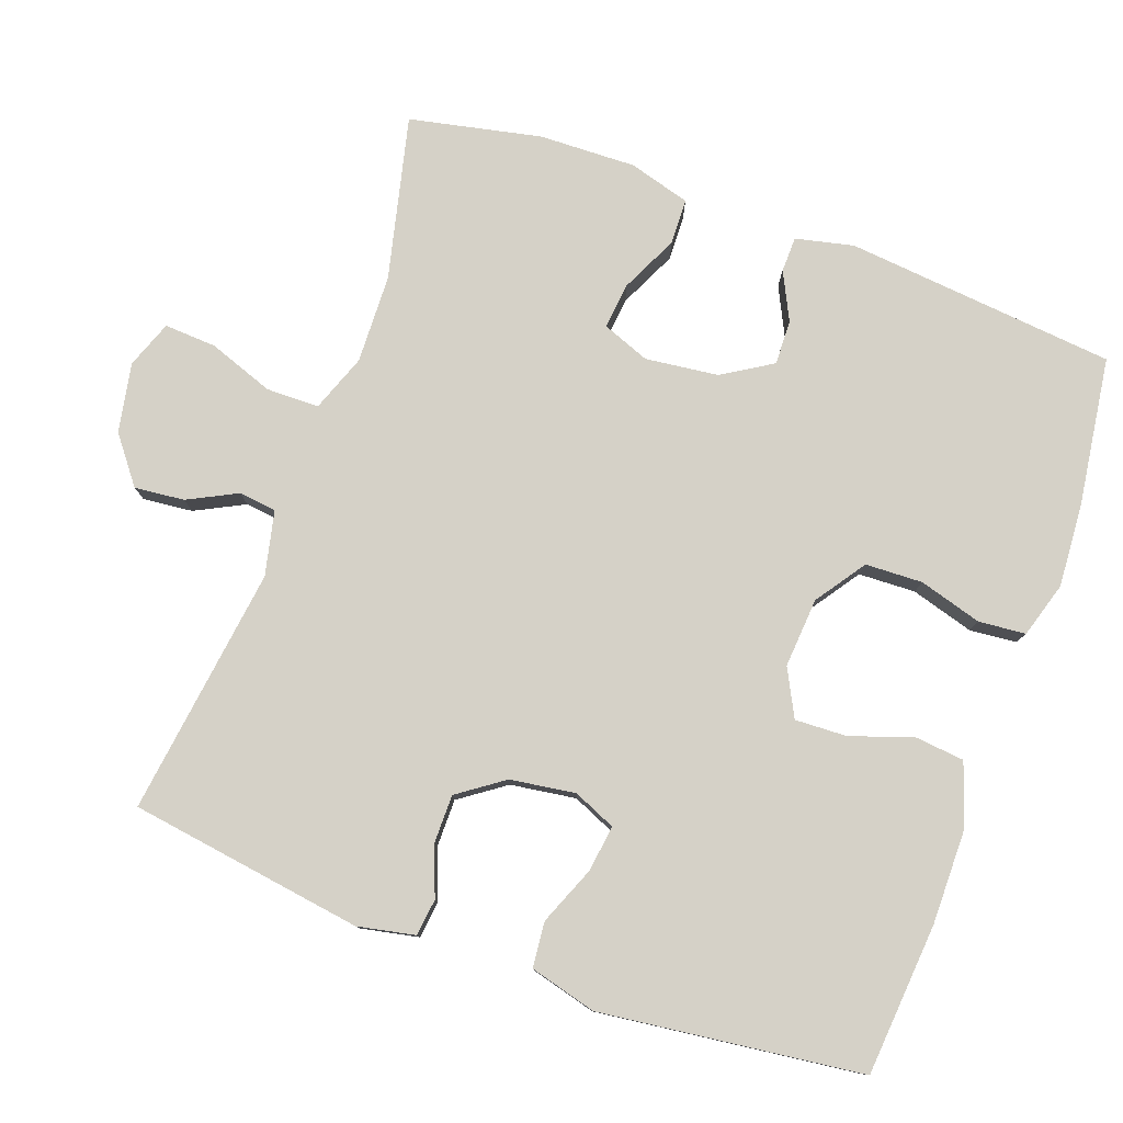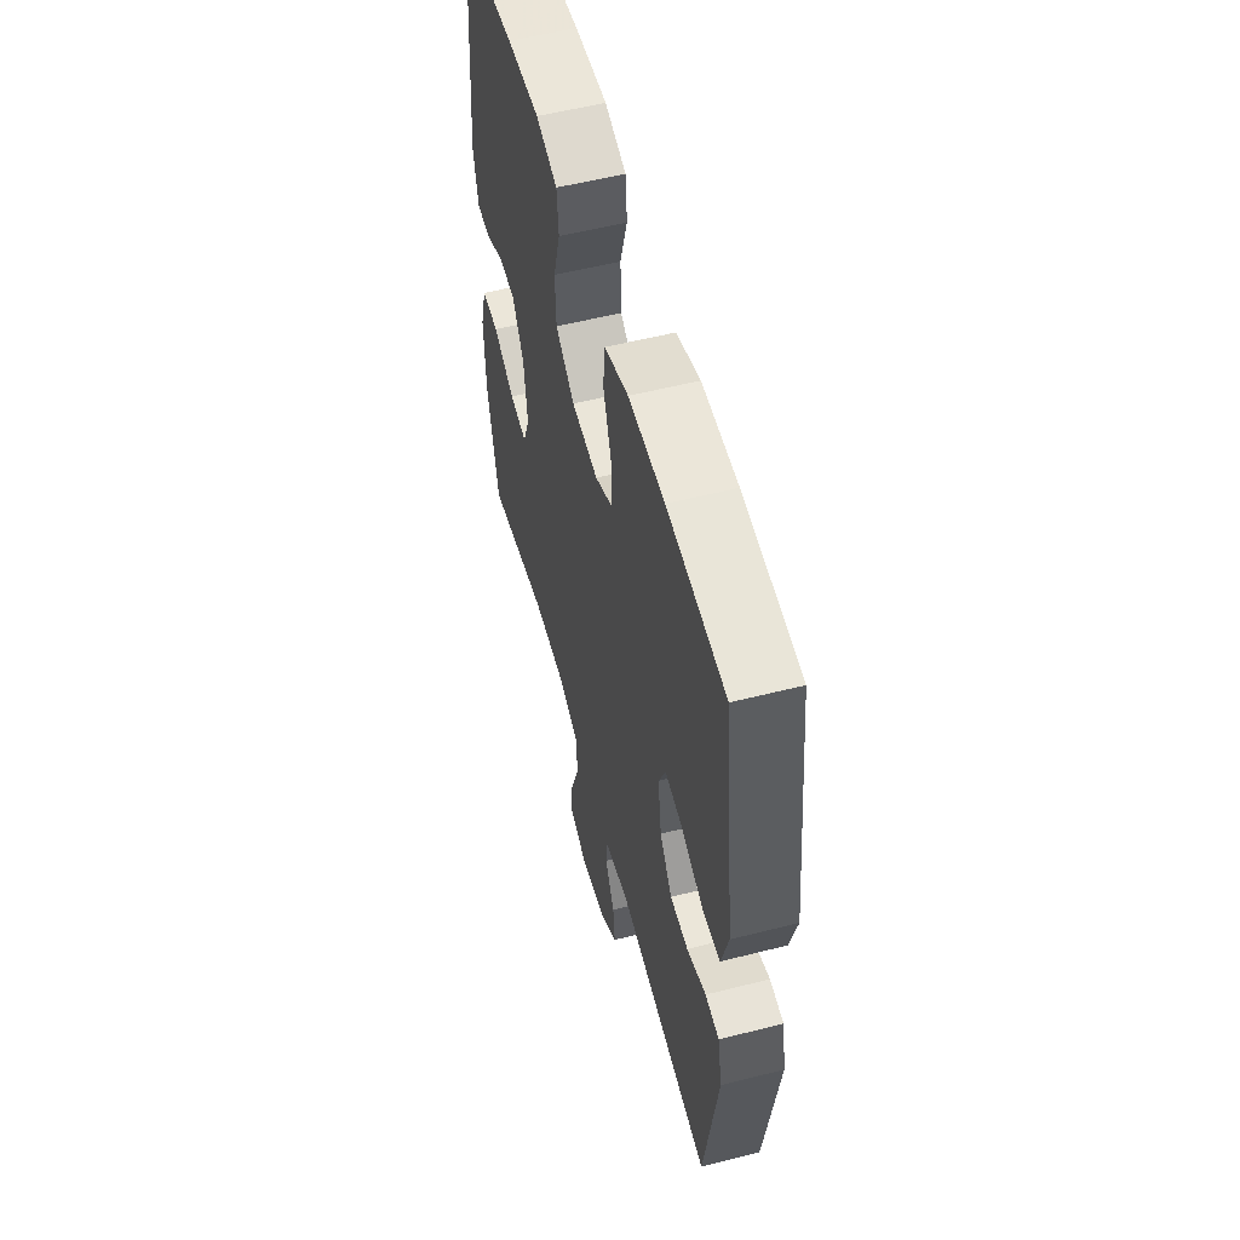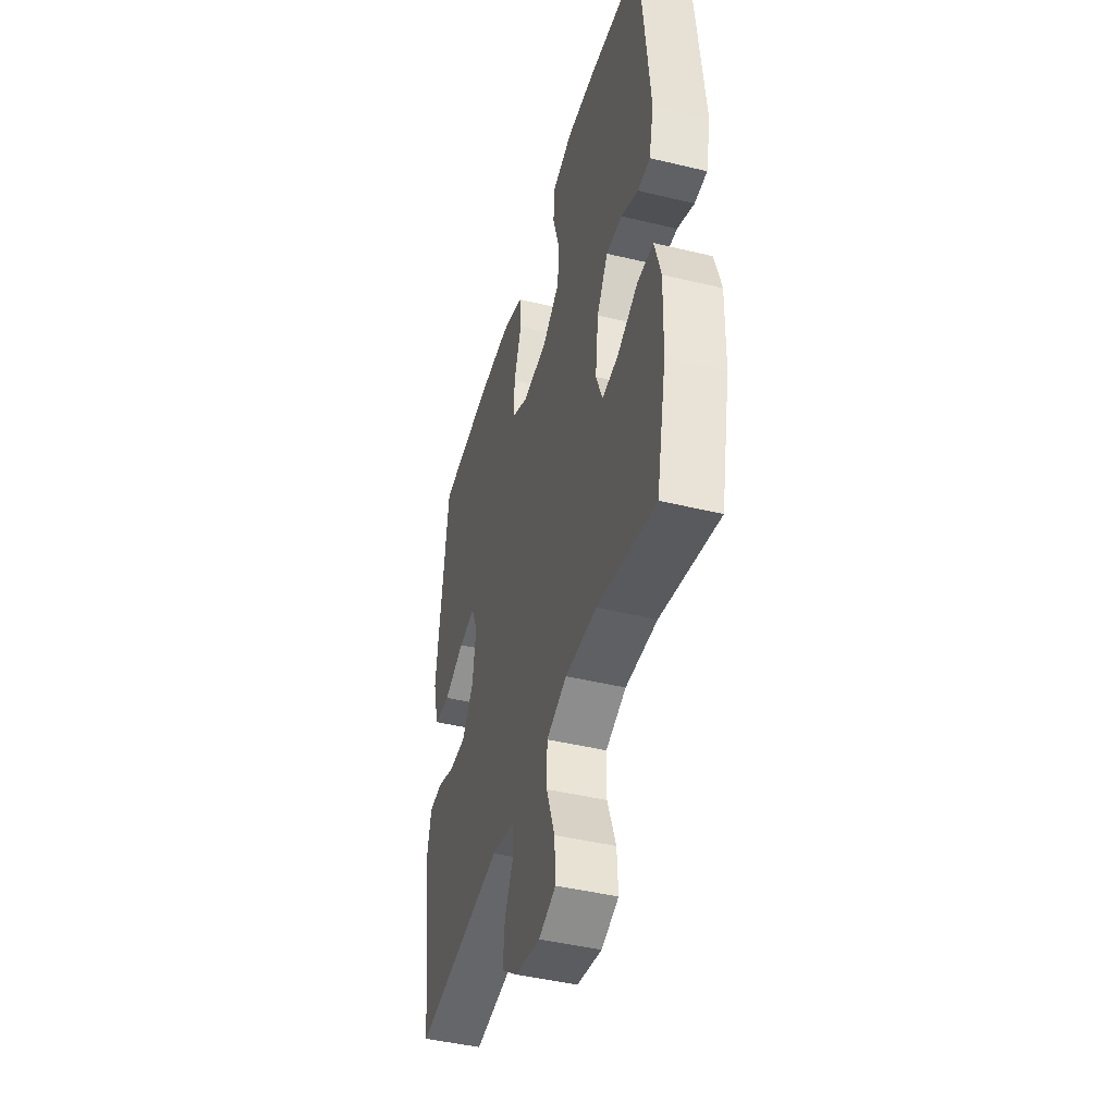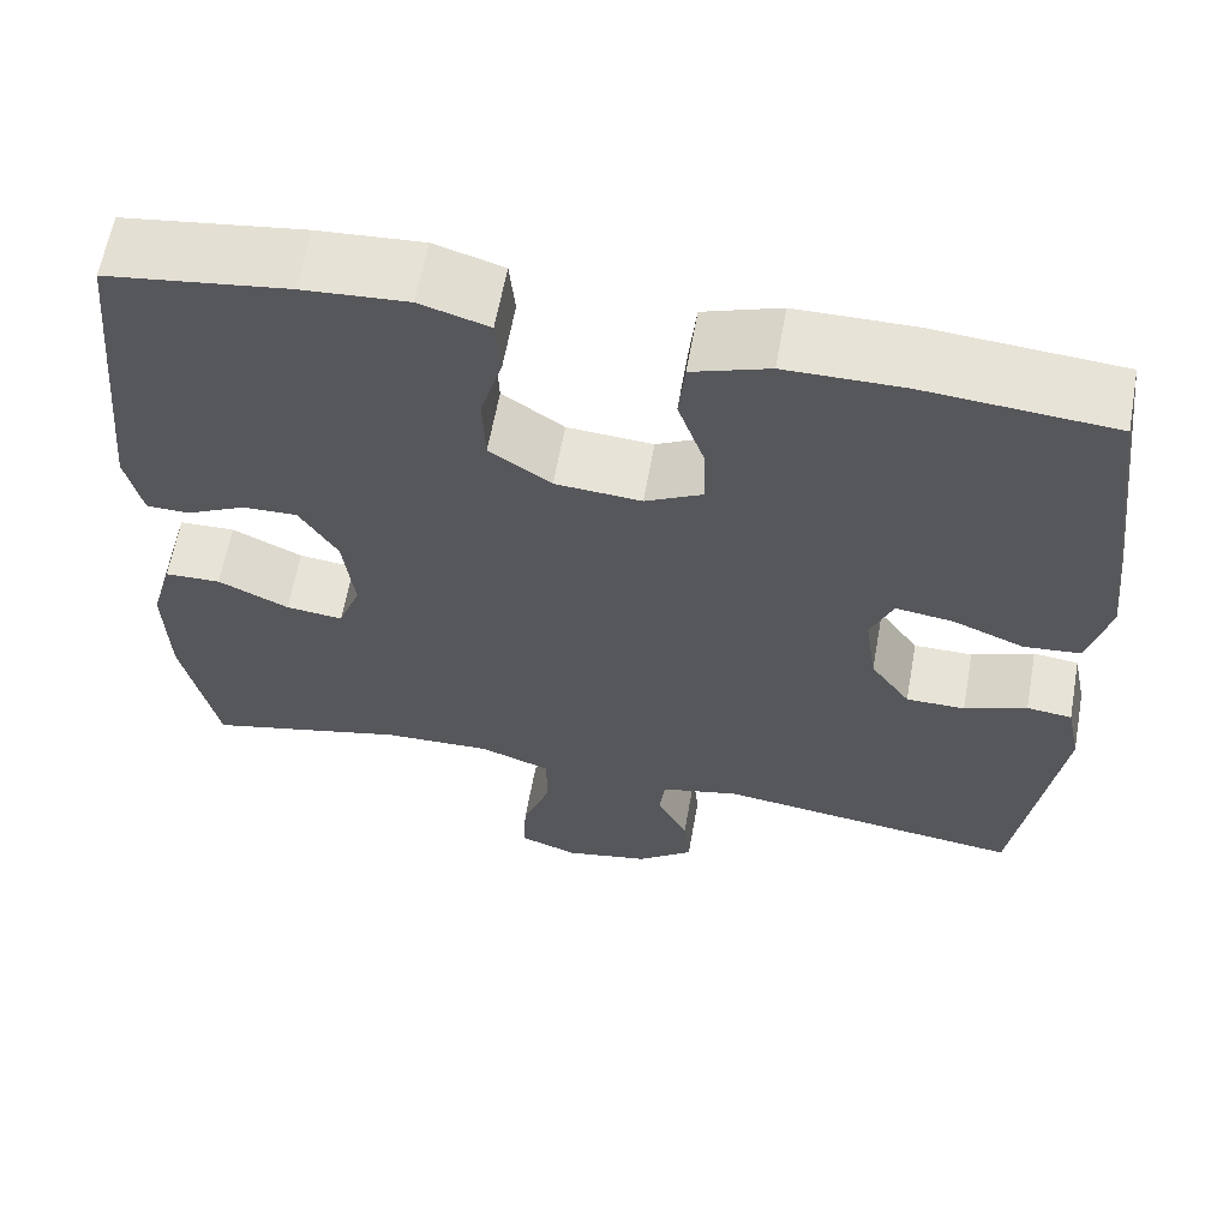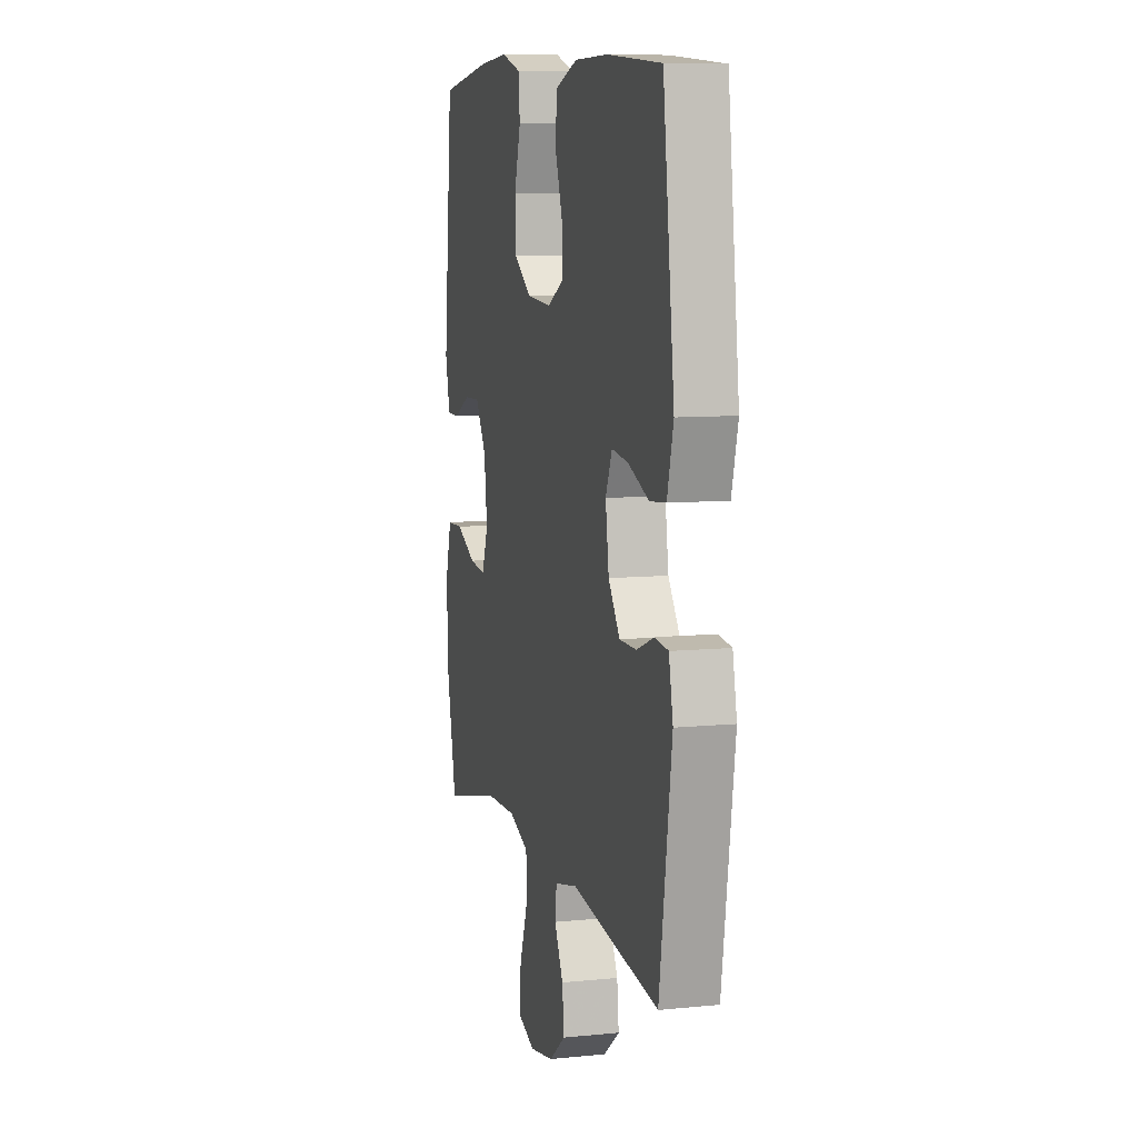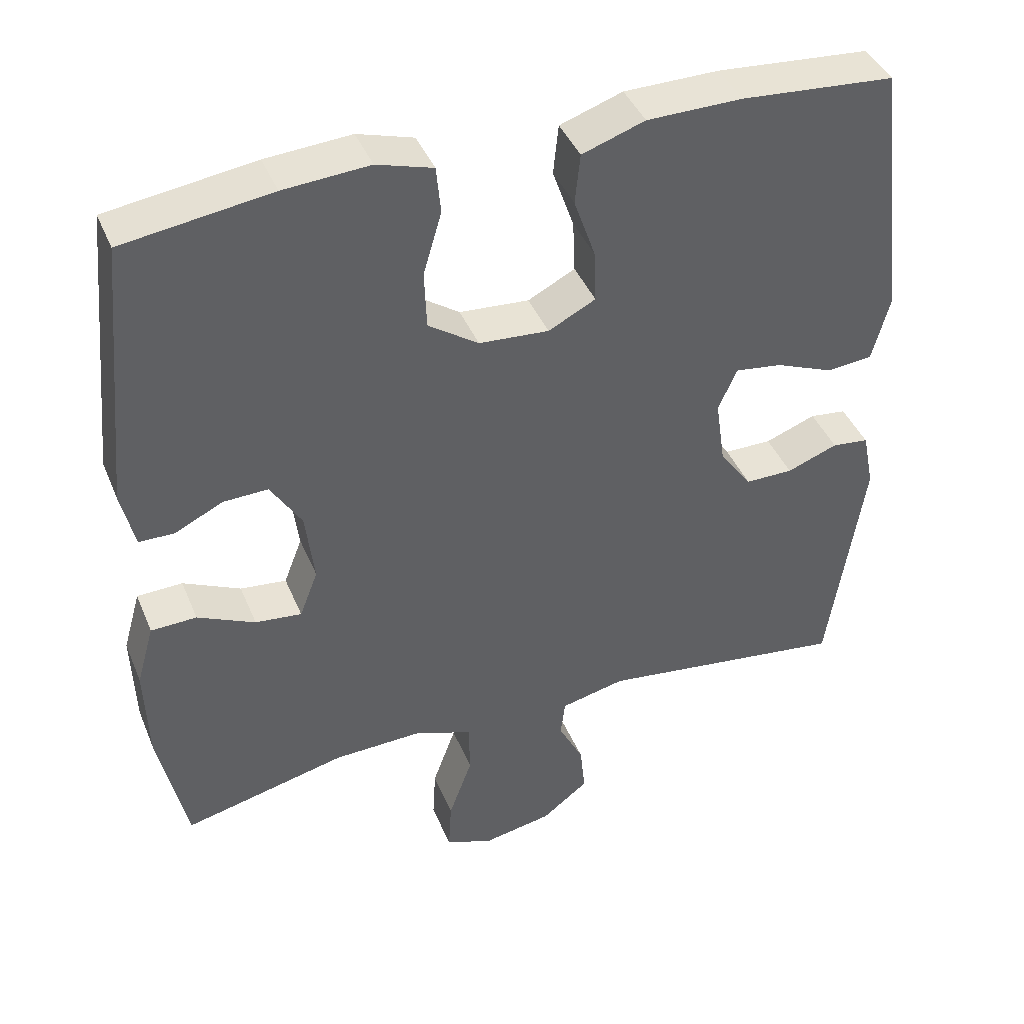
<metadata>
{"format":"obj","ext":"obj","renderer":"f3d","projection":"perspective","resolution":1024,"background":"white","views":[{"elev":79.1,"azim":-70.1,"up":"+Y"},{"elev":55.9,"azim":-104.9,"up":"+Z"},{"elev":-44.5,"azim":74.3,"up":"+Z"},{"elev":62.0,"azim":-169.8,"up":"+Z"},{"elev":8.8,"azim":-105.1,"up":"+Z"},{"elev":41.8,"azim":158.6,"up":"+Z"}]}
</metadata>
<code>
v 0.5 0.07 0.5
v 0.536 0.07 0.131
v 0.518 0.07 0.052
v 0.47 0.07 0.051
v 0.405 0.07 0.083
v 0.344 0.07 0.085
v 0.302 0.07 0.017
v 0.29 0.07 -0.082
v 0.315 0.07 -0.147
v 0.378 0.07 -0.14
v 0.456 0.07 -0.103
v 0.518 0.07 -0.105
v 0.542 0.07 -0.189
v 0.538 0.07 -0.321
v 0.5 0.07 -0.5
v 0.278 0.07 -0.447
v 0.157 0.07 -0.443
v 0.079 0.07 -0.472
v 0.078 0.07 -0.544
v 0.11 0.07 -0.633
v 0.114 0.07 -0.704
v 0.049 0.07 -0.728
v -0.045 0.07 -0.71
v -0.108 0.07 -0.661
v -0.101 0.07 -0.593
v -0.067 0.07 -0.526
v -0.073 0.07 -0.475
v -0.161 0.07 -0.455
v -0.5 0.07 -0.5
v -0.547 0.07 -0.18
v -0.531 0.07 -0.102
v -0.481 0.07 -0.096
v -0.412 0.07 -0.122
v -0.347 0.07 -0.122
v -0.303 0.07 -0.06
v -0.29 0.07 0.029
v -0.315 0.07 0.087
v -0.379 0.07 0.078
v -0.458 0.07 0.046
v -0.52 0.07 0.052
v -0.544 0.07 0.143
v -0.5 0.07 0.5
v -0.292 0.07 0.517
v -0.163 0.07 0.516
v -0.078 0.07 0.487
v -0.071 0.07 0.419
v -0.1 0.07 0.335
v -0.103 0.07 0.264
v -0.039 0.07 0.231
v 0.056 0.07 0.238
v 0.124 0.07 0.285
v 0.127 0.07 0.363
v 0.102 0.07 0.449
v 0.108 0.07 0.513
v 0.184 0.07 0.536
v 0.3 0.07 0.528
v 0.5 0 0.5
v 0.536 0 0.131
v 0.518 0 0.052
v 0.47 0 0.051
v 0.405 0 0.083
v 0.344 0 0.085
v 0.302 0 0.017
v 0.29 0 -0.082
v 0.315 0 -0.147
v 0.378 0 -0.14
v 0.456 0 -0.103
v 0.518 0 -0.105
v 0.542 0 -0.189
v 0.538 0 -0.321
v 0.5 0 -0.5
v 0.278 0 -0.447
v 0.157 0 -0.443
v 0.079 0 -0.472
v 0.078 0 -0.544
v 0.11 0 -0.633
v 0.114 0 -0.704
v 0.049 0 -0.728
v -0.045 0 -0.71
v -0.108 0 -0.661
v -0.101 0 -0.593
v -0.067 0 -0.526
v -0.073 0 -0.475
v -0.161 0 -0.455
v -0.5 0 -0.5
v -0.547 0 -0.18
v -0.531 0 -0.102
v -0.481 0 -0.096
v -0.412 0 -0.122
v -0.347 0 -0.122
v -0.303 0 -0.06
v -0.29 0 0.029
v -0.315 0 0.087
v -0.379 0 0.078
v -0.458 0 0.046
v -0.52 0 0.052
v -0.544 0 0.143
v -0.5 0 0.5
v -0.292 0 0.517
v -0.163 0 0.516
v -0.078 0 0.487
v -0.071 0 0.419
v -0.1 0 0.335
v -0.103 0 0.264
v -0.039 0 0.231
v 0.056 0 0.238
v 0.124 0 0.285
v 0.127 0 0.363
v 0.102 0 0.449
v 0.108 0 0.513
v 0.184 0 0.536
v 0.3 0 0.528
f 3 4 5
f 2 3 5
f 1 2 5
f 56 1 5
f 55 56 5
f 54 55 5
f 53 54 5
f 52 53 5
f 51 52 5 6
f 50 51 6 7
f 49 50 7 8
f 48 49 8 9
f 45 46 47
f 44 45 47
f 43 44 47
f 42 43 47
f 41 42 47
f 40 41 47
f 39 40 47
f 38 39 47
f 37 38 47 48
f 36 37 48 9
f 31 32 33
f 30 31 33
f 29 30 33
f 28 29 33
f 27 28 33 34
f 24 25 26
f 23 24 26
f 22 23 26
f 21 22 26
f 20 21 26
f 19 20 26
f 18 19 26 27
f 27 34 35
f 18 27 35
f 17 18 35
f 14 15 16
f 13 14 16
f 12 13 16
f 11 12 16
f 10 11 16
f 9 10 16 17
f 9 17 35 36
f 61 60 59
f 61 59 58
f 61 58 57
f 61 57 112
f 61 112 111
f 61 111 110
f 61 110 109
f 61 109 108
f 62 61 108 107
f 63 62 107 106
f 64 63 106 105
f 65 64 105 104
f 103 102 101
f 103 101 100
f 103 100 99
f 103 99 98
f 103 98 97
f 103 97 96
f 103 96 95
f 103 95 94
f 104 103 94 93
f 65 104 93 92
f 89 88 87
f 89 87 86
f 89 86 85
f 89 85 84
f 90 89 84 83
f 82 81 80
f 82 80 79
f 82 79 78
f 82 78 77
f 82 77 76
f 82 76 75
f 83 82 75 74
f 91 90 83
f 91 83 74
f 91 74 73
f 72 71 70
f 72 70 69
f 72 69 68
f 72 68 67
f 72 67 66
f 73 72 66 65
f 92 91 73 65
f 1 57 58 2
f 2 58 59 3
f 3 59 60 4
f 4 60 61 5
f 5 61 62 6
f 6 62 63 7
f 7 63 64 8
f 8 64 65 9
f 9 65 66 10
f 10 66 67 11
f 11 67 68 12
f 12 68 69 13
f 13 69 70 14
f 14 70 71 15
f 15 71 72 16
f 16 72 73 17
f 17 73 74 18
f 18 74 75 19
f 19 75 76 20
f 20 76 77 21
f 21 77 78 22
f 22 78 79 23
f 23 79 80 24
f 24 80 81 25
f 25 81 82 26
f 26 82 83 27
f 27 83 84 28
f 28 84 85 29
f 29 85 86 30
f 30 86 87 31
f 31 87 88 32
f 32 88 89 33
f 33 89 90 34
f 34 90 91 35
f 35 91 92 36
f 36 92 93 37
f 37 93 94 38
f 38 94 95 39
f 39 95 96 40
f 40 96 97 41
f 41 97 98 42
f 42 98 99 43
f 43 99 100 44
f 44 100 101 45
f 45 101 102 46
f 46 102 103 47
f 47 103 104 48
f 48 104 105 49
f 49 105 106 50
f 50 106 107 51
f 51 107 108 52
f 52 108 109 53
f 53 109 110 54
f 54 110 111 55
f 55 111 112 56
f 56 112 57 1

</code>
